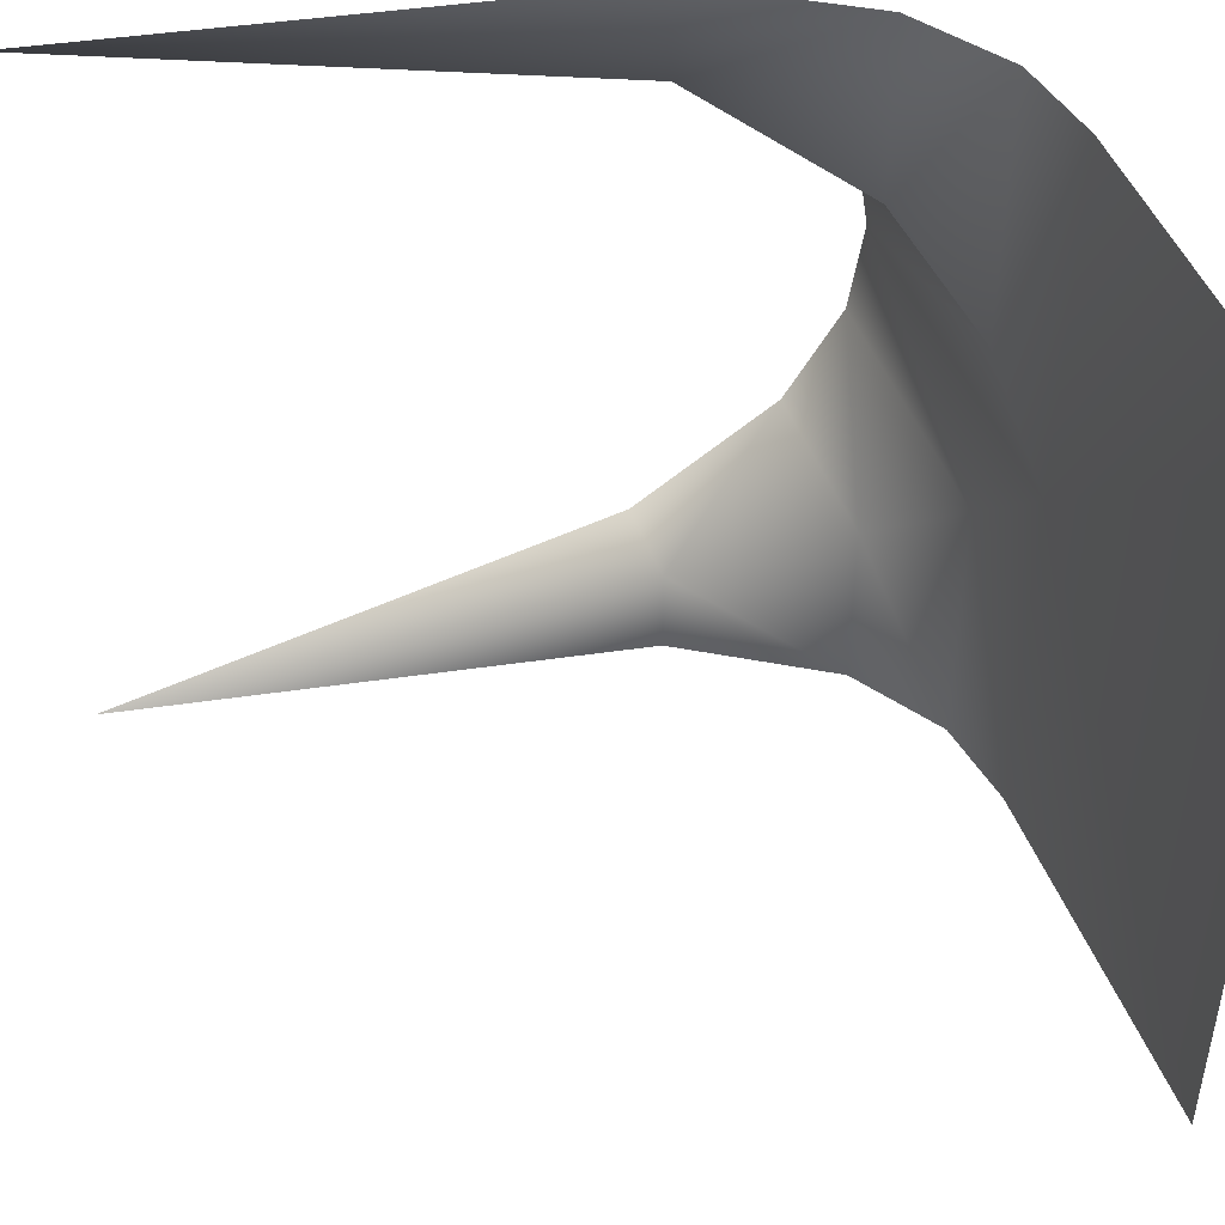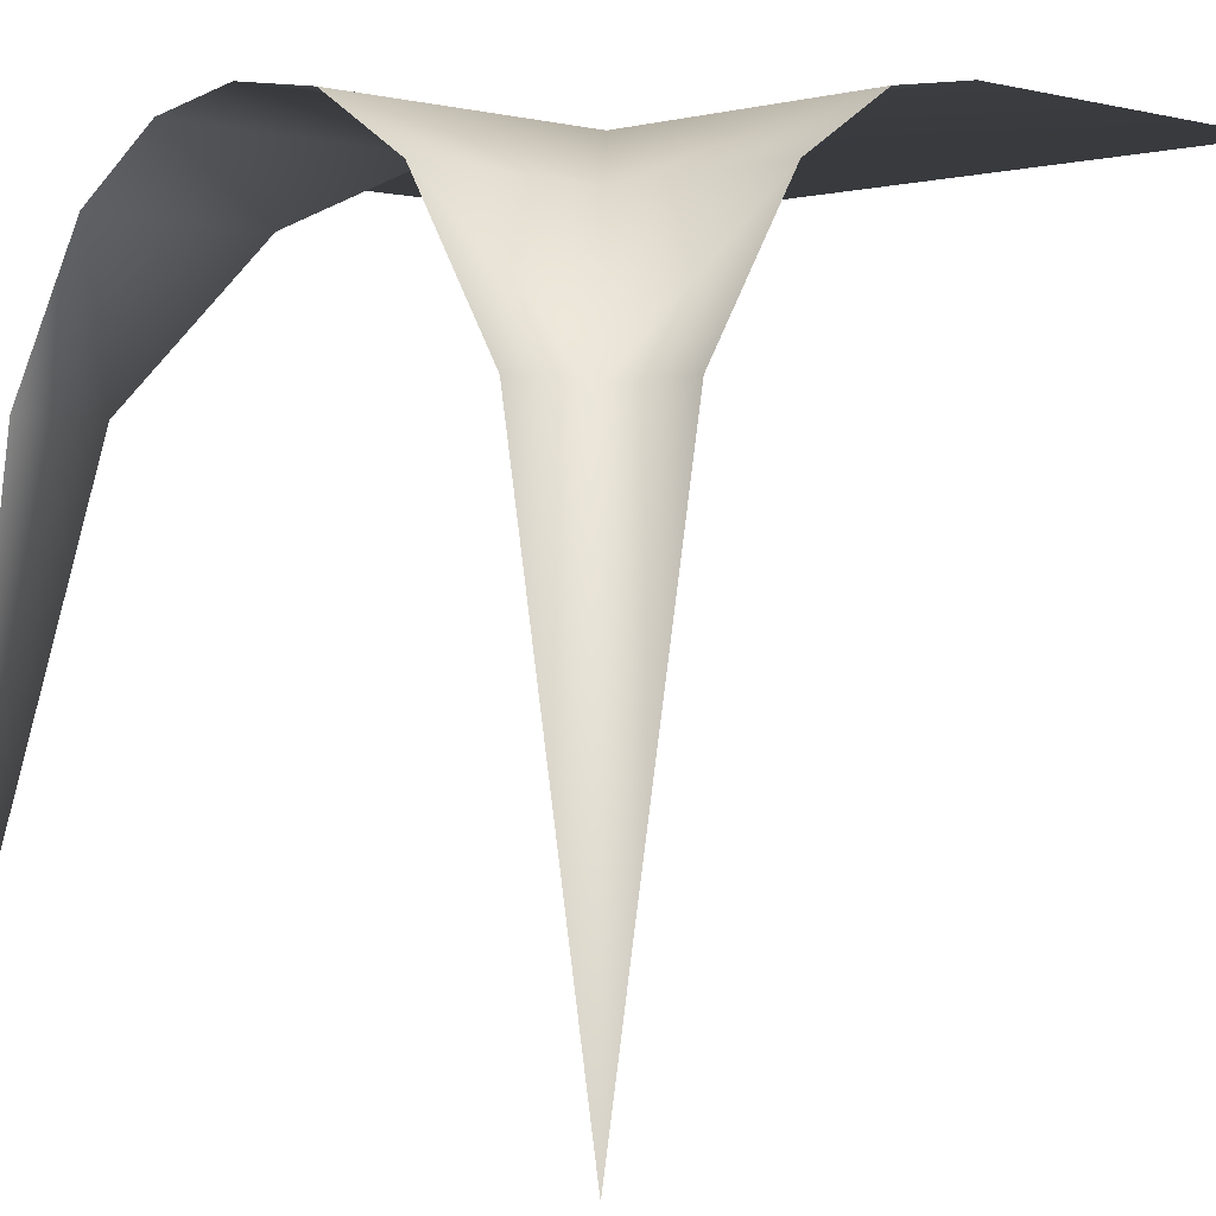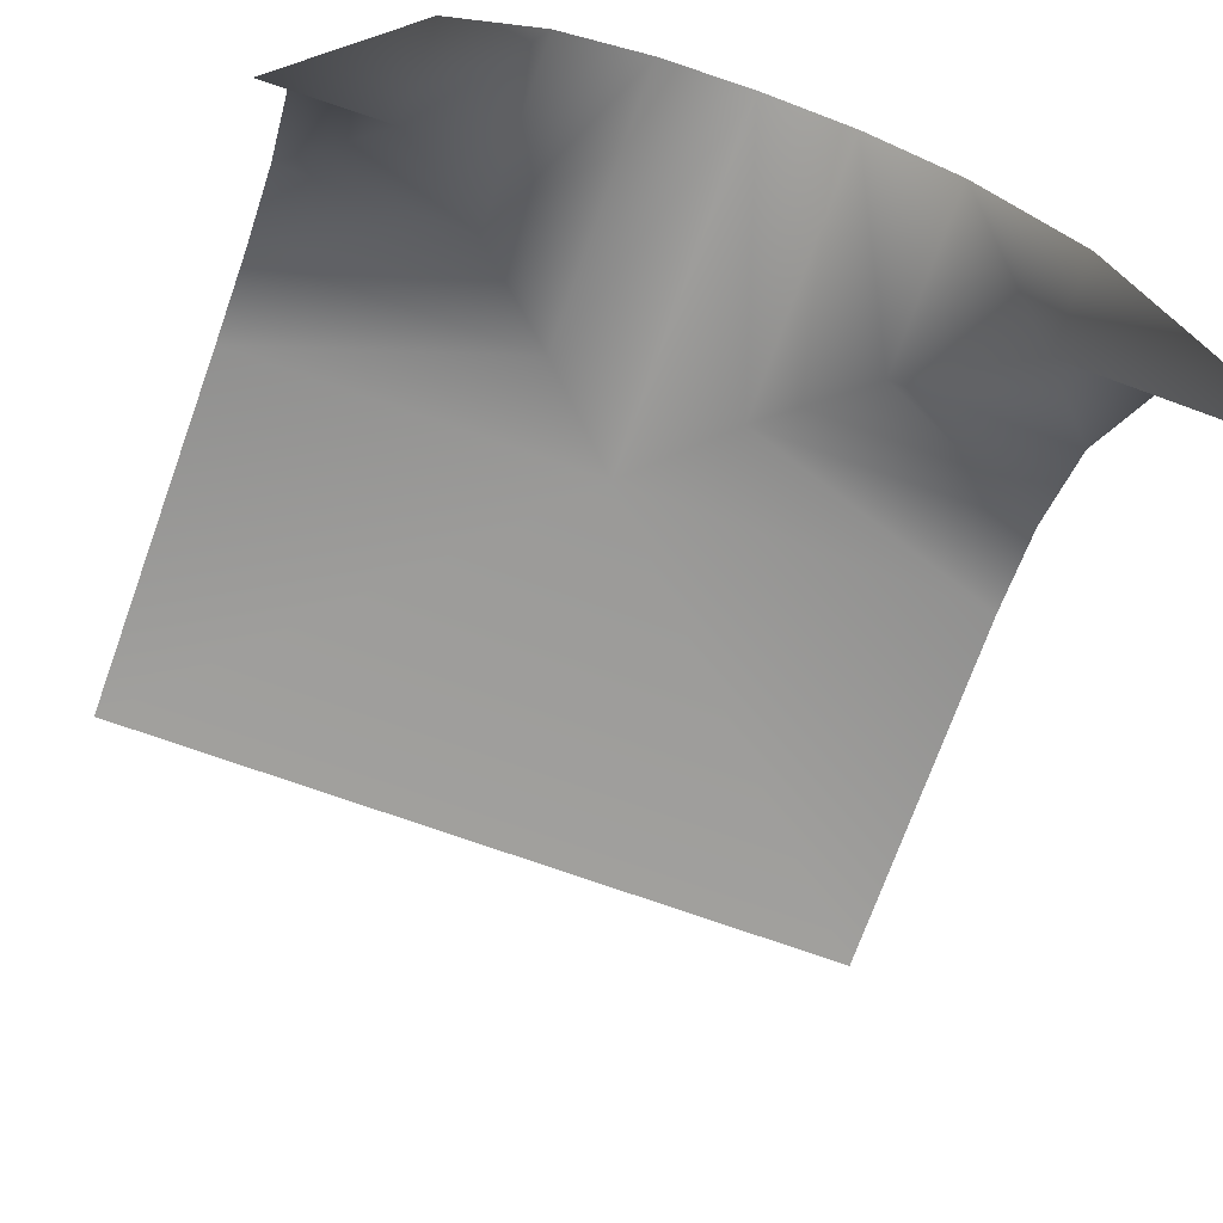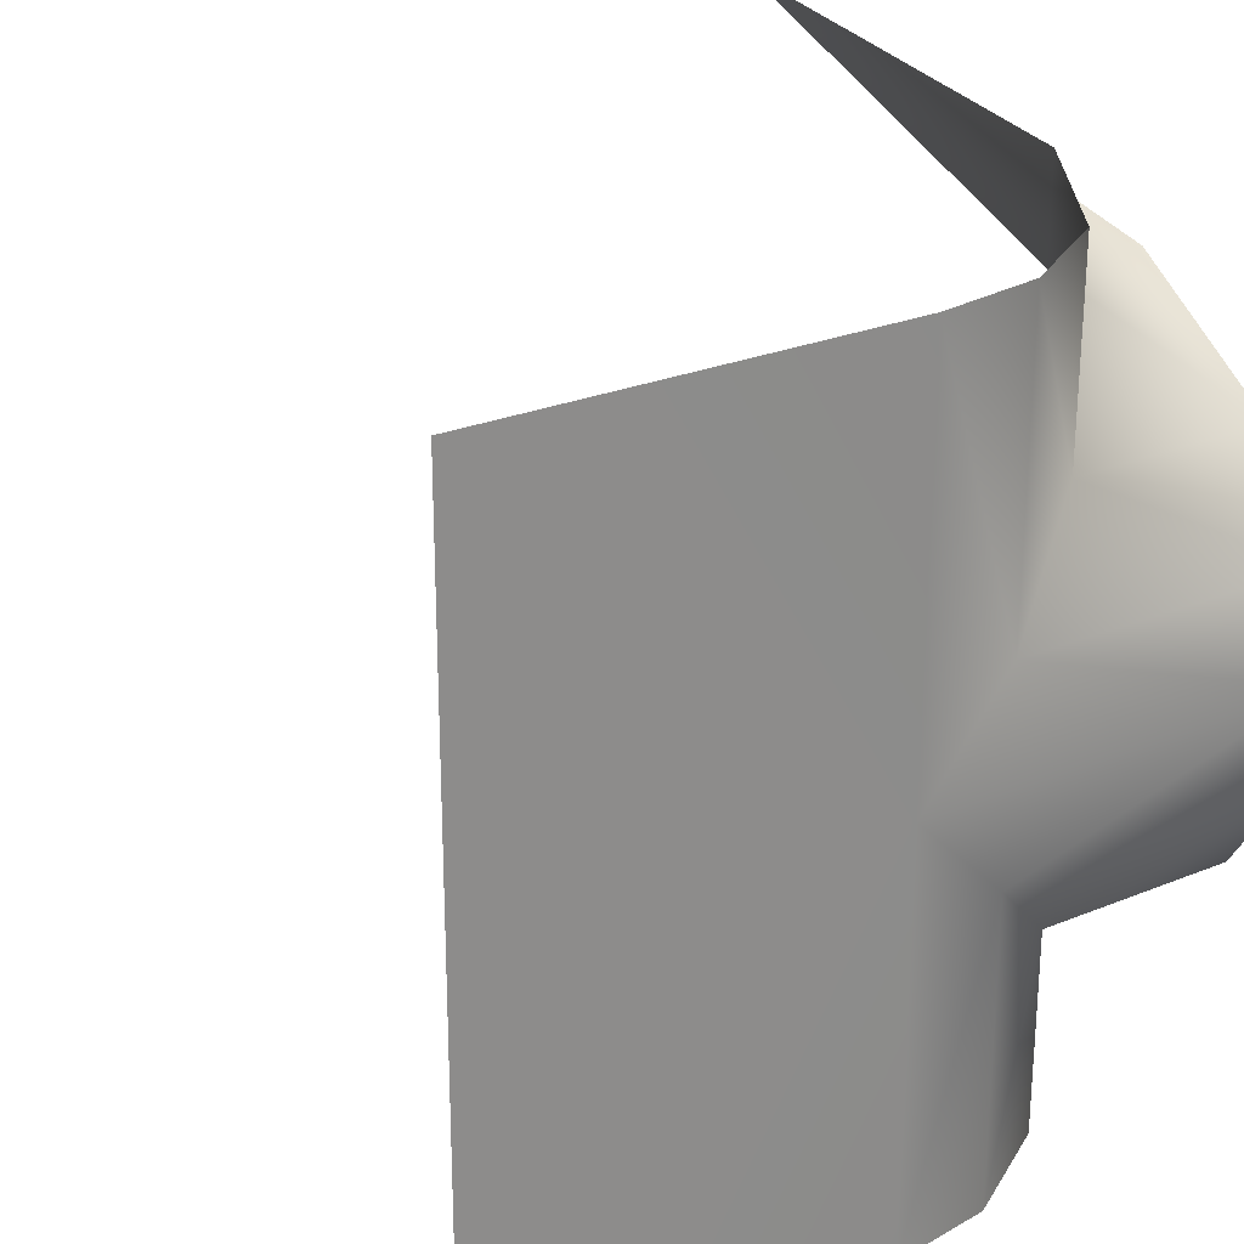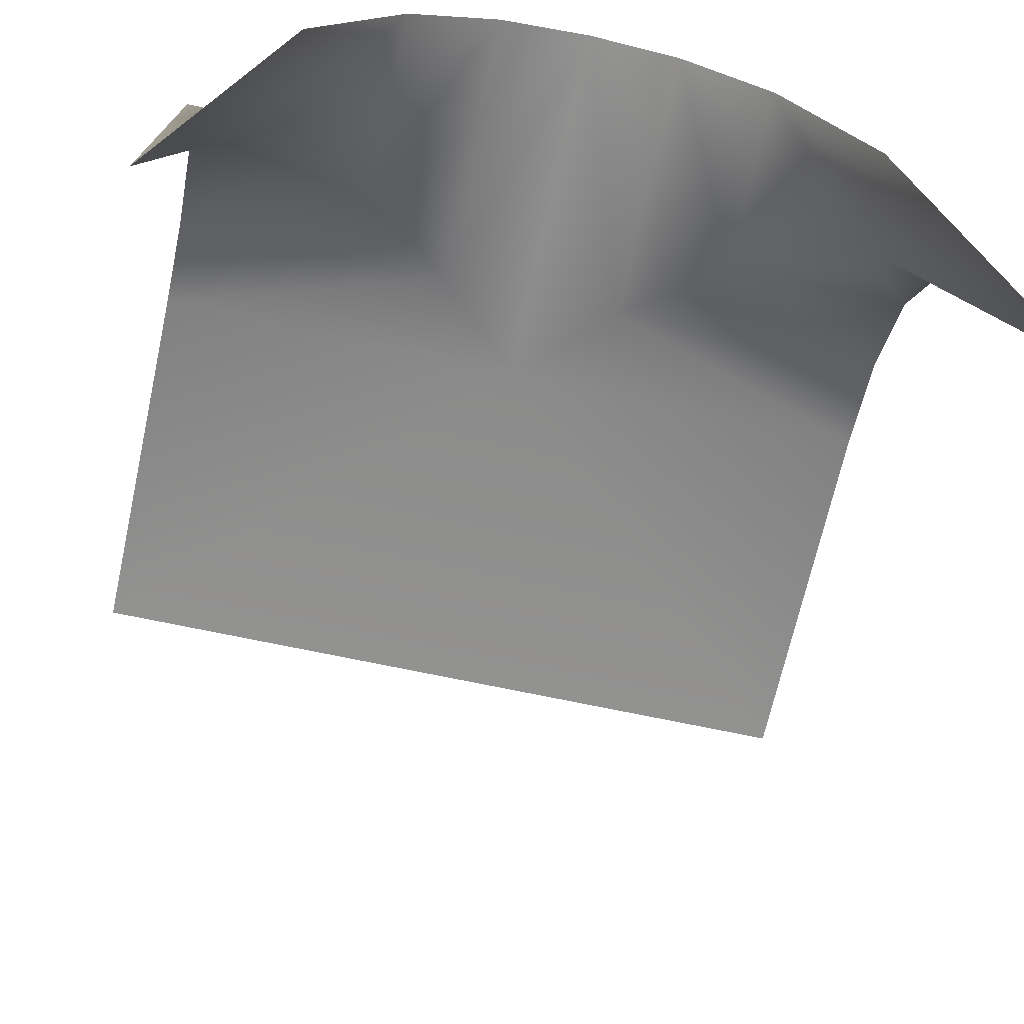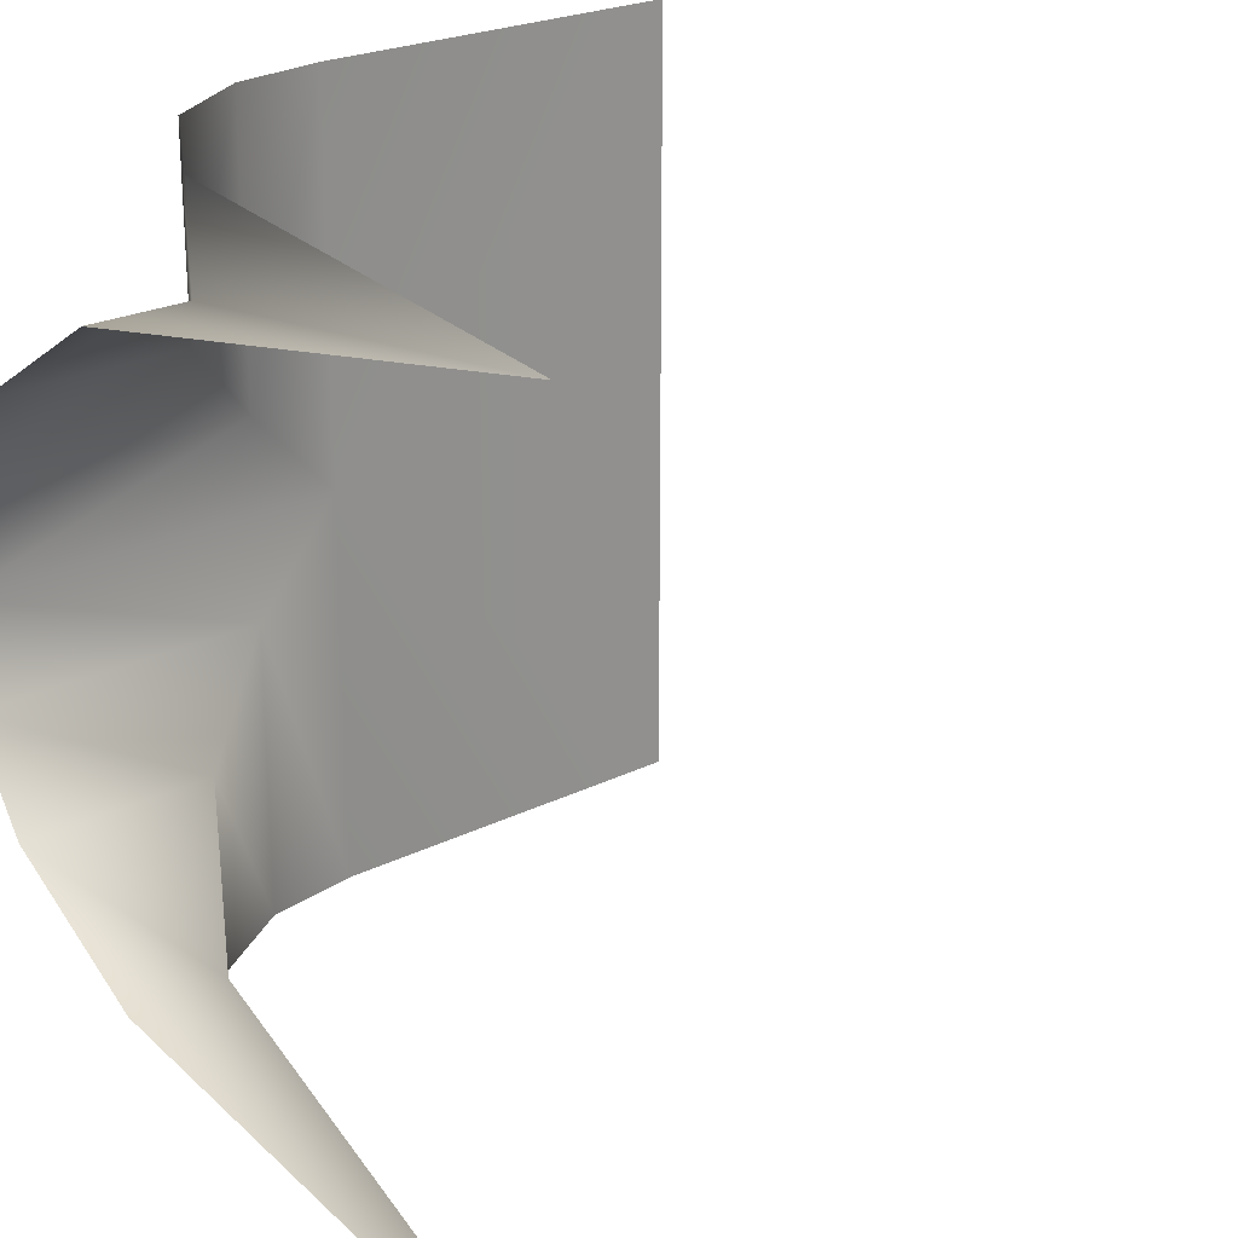
<metadata>
{"format":"obj","ext":"obj","renderer":"f3d","projection":"perspective","resolution":1024,"background":"white","views":[{"elev":46.3,"azim":70.4,"up":"+Z"},{"elev":-0.2,"azim":-44.5,"up":"+Y"},{"elev":-71.7,"azim":-109.7,"up":"+Y"},{"elev":26.1,"azim":147.1,"up":"+Z"},{"elev":-66.4,"azim":-102.3,"up":"+Y"},{"elev":22.9,"azim":-40.8,"up":"+Z"}]}
</metadata>
<code>
o Grid_Grid.020_Grid_Grid.039
v 0.5 1 0.5
v 0 1 0.5
v -0.5 0.98 -0.125
v -0.125 0.98 -0.125
v -0.5 0.9 -0.25
v -0.25 0.9 -0.25
v -0.375 0.7 -0.375
v -0.5 0.7 -0.375
v -0.375 0.7 -0.5
v -0.5 0 -0.5
v -0.25 0.9 -0.5
v -0.125 0.98 -0.5
v -0.5 1 0
v 0.5 1 -0.5
v 0 1 0
v 0 1 -0.5
v -0.25 0.9 0.5
v -0.25 0.9 0.25
v -0.125 0.98 0.125
v -0.375 0.7 0.375
v -0.375 0.7 0.5
v -0.5 0.7 0.375
v -0.5 -0 0.5
v -0.5 0.9 0.25
v -0.5 0.98 0.125
v -0.125 0.98 0.5
f 7 9 10
f 3 6 5
f 7 5 6
f 11 7 6
f 8 7 10
f 2 19 26
f 20 22 23
f 20 17 18
f 24 20 18
f 25 18 19
f 12 6 4
f 21 20 23
f 18 26 19
f 16 4 15
f 4 13 15
f 13 19 15
f 14 16 15
f 3 4 6
f 7 8 5
f 11 9 7
f 2 15 19
f 20 21 17
f 24 22 20
f 25 24 18
f 12 11 6
f 18 17 26
f 16 12 4
f 4 3 13
f 13 25 19
f 15 2 1
f 1 14 15

</code>
